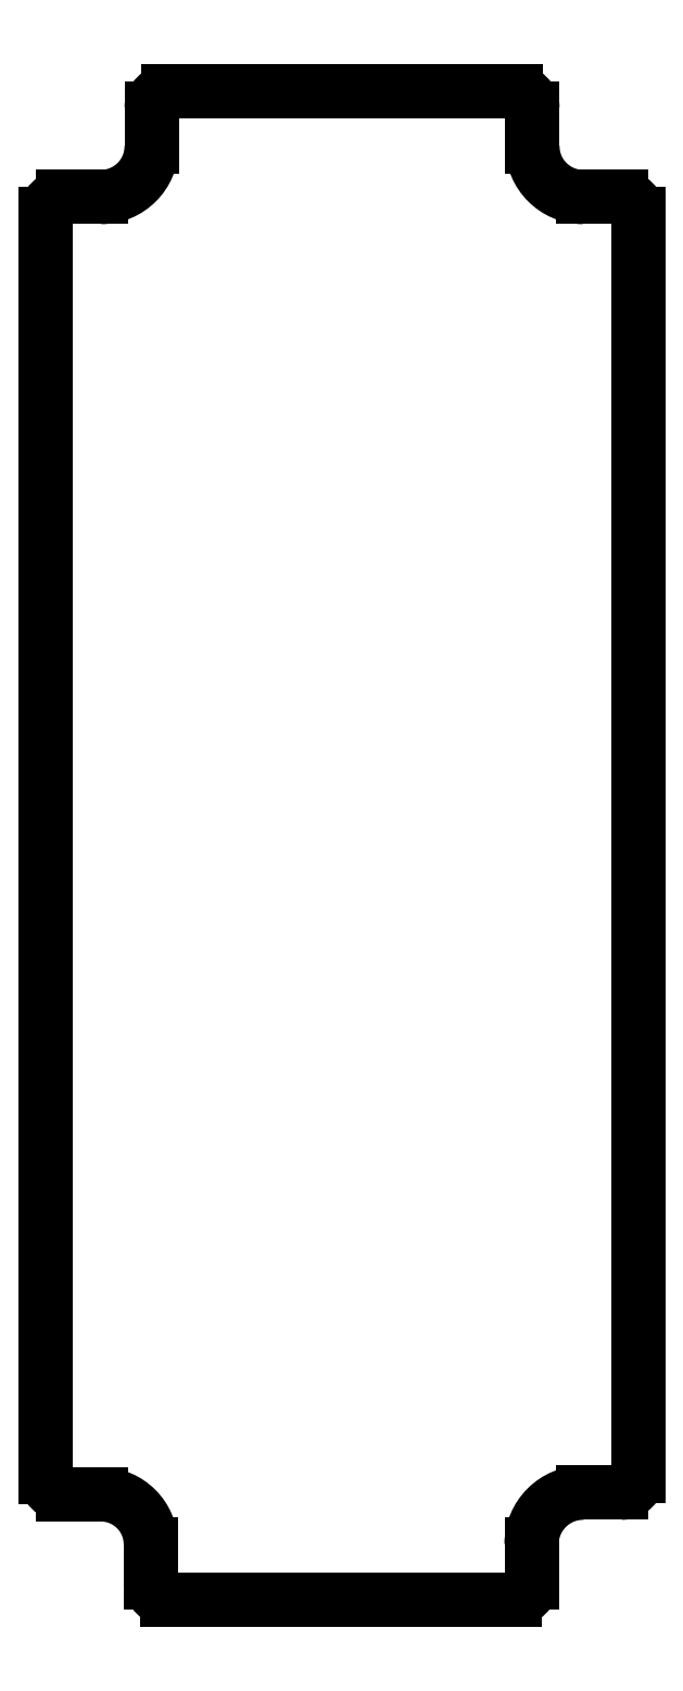
<metadata>
{"format":"dxf","ext":"dxf","renderer":"ezdxf+matplotlib","layout":"modelspace","background":"white","min_lineweight":24,"dpi":150}
</metadata>
<code>
0
SECTION
2
ENTITIES
0
LINE
8
Sketch001
10
-10.25
20
44.55
30
0
11
10.25
21
44.55
31
0
0
ARC
8
Sketch001
10
10.25
20
43.55
30
0
40
1
50
0.03926
51
89.96
0
LINE
8
Sketch001
10
11.25
20
43.55
30
0
11
11.25
21
41.3
31
0
0
ARC
8
Sketch001
10
14.25
20
41.3
30
0
40
3
50
180
51
-90
0
LINE
8
Sketch001
10
14.25
20
38.3
30
0
11
16.5
21
38.3
31
0
0
ARC
8
Sketch001
10
16.5
20
37.3
30
0
40
1
50
0.03926
51
89.96
0
LINE
8
Sketch001
10
17.5
20
37.3
30
0
11
17.5
21
-37.25
31
0
0
ARC
8
Sketch001
10
16.5
20
-37.25
30
0
40
1
50
-89.96
51
-0.03926
0
LINE
8
Sketch001
10
16.5
20
-38.25
30
0
11
14.25
21
-38.25
31
0
0
ARC
8
Sketch001
10
14.25
20
-41.3
30
0
40
3.05
50
90
51
180
0
LINE
8
Sketch001
10
11.2
20
-41.3
30
0
11
11.2
21
-43.55
31
0
0
ARC
8
Sketch001
10
10.2
20
-43.55
30
0
40
1
50
-89.96
51
-0.03926
0
LINE
8
Sketch001
10
10.2
20
-44.55
30
0
11
-10.3
21
-44.55
31
0
0
ARC
8
Sketch001
10
-10.3
20
-43.55
30
0
40
1
50
-180
51
-90.04
0
LINE
8
Sketch001
10
-11.3
20
-43.55
30
0
11
-11.3
21
-41.3
31
0
0
ARC
8
Sketch001
10
-14.25
20
-41.3
30
0
40
2.95
50
0
51
90
0
LINE
8
Sketch001
10
-14.25
20
-38.35
30
0
11
-16.5
21
-38.35
31
0
0
ARC
8
Sketch001
10
-16.5
20
-37.35
30
0
40
1
50
-180
51
-90.04
0
LINE
8
Sketch001
10
-17.5
20
-37.35
30
0
11
-17.5
21
37.3
31
0
0
ARC
8
Sketch001
10
-16.5
20
37.3
30
0
40
1
50
90.04
51
180
0
LINE
8
Sketch001
10
-16.5
20
38.3
30
0
11
-14.25
21
38.3
31
0
0
ARC
8
Sketch001
10
-14.25
20
41.3
30
0
40
3
50
-90
51
0
0
LINE
8
Sketch001
10
-11.25
20
41.3
30
0
11
-11.25
21
43.55
31
0
0
ARC
8
Sketch001
10
-10.25
20
43.55
30
0
40
1
50
90.04
51
180
0
ENDSEC
0
EOF

</code>
